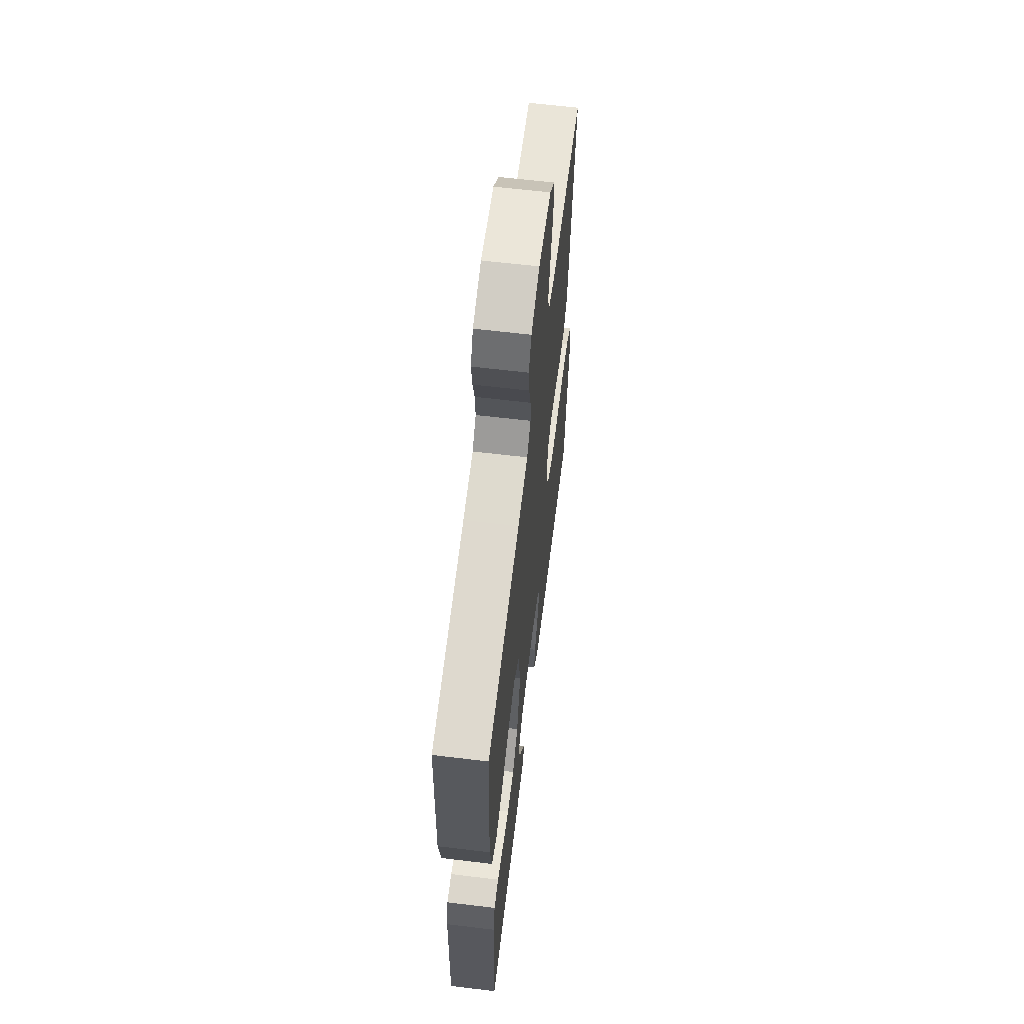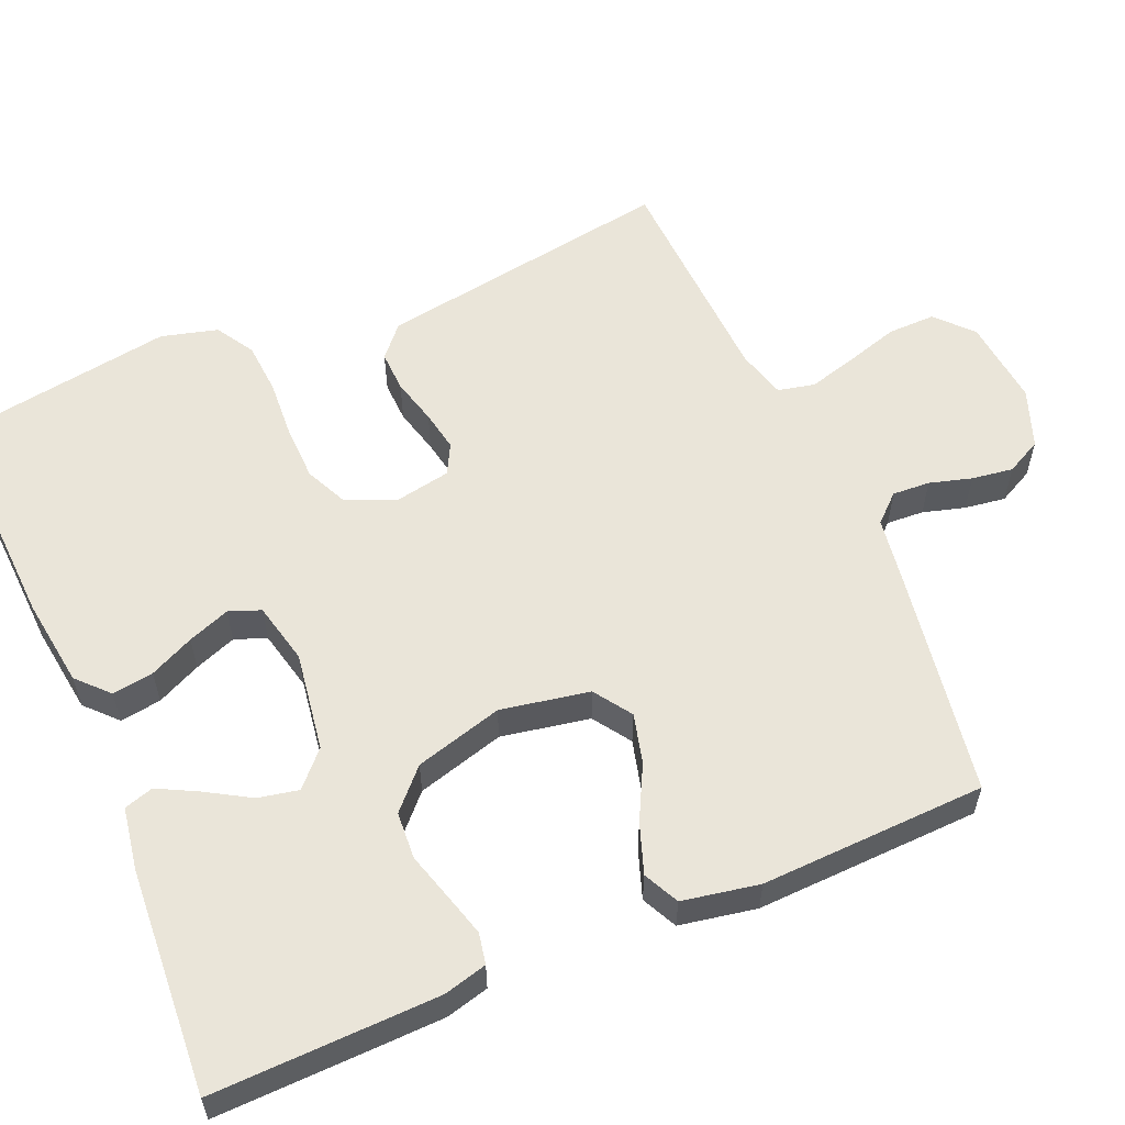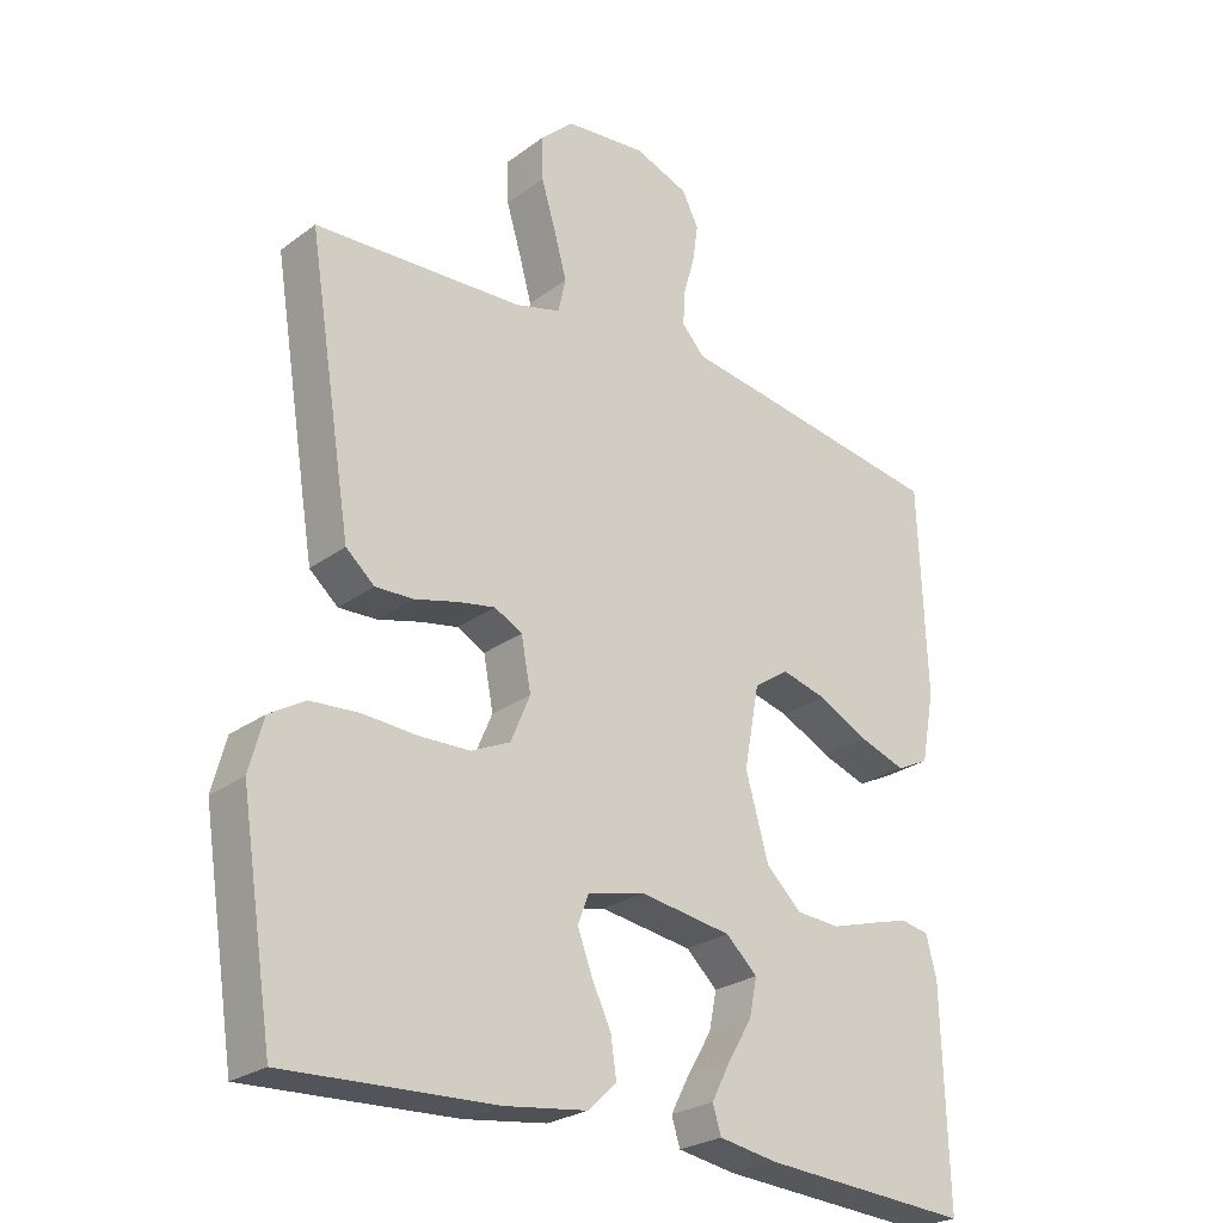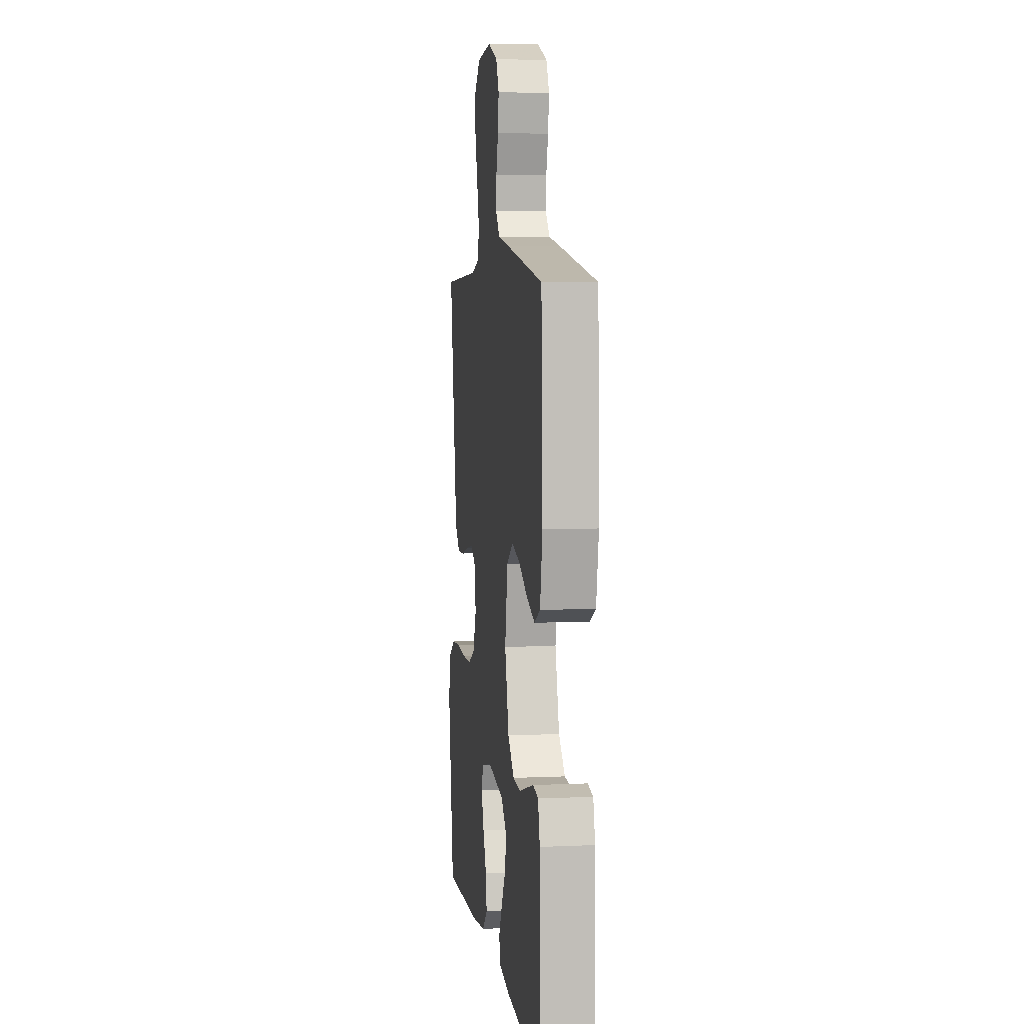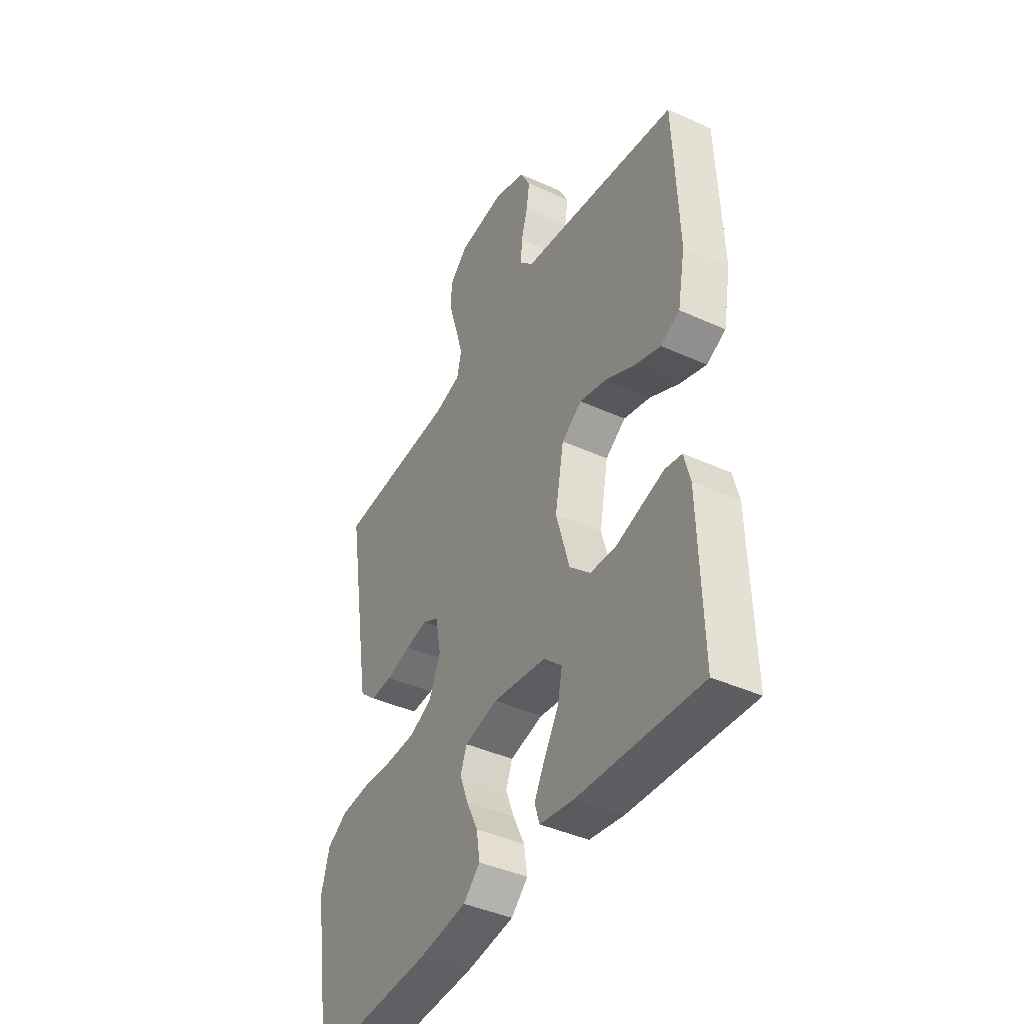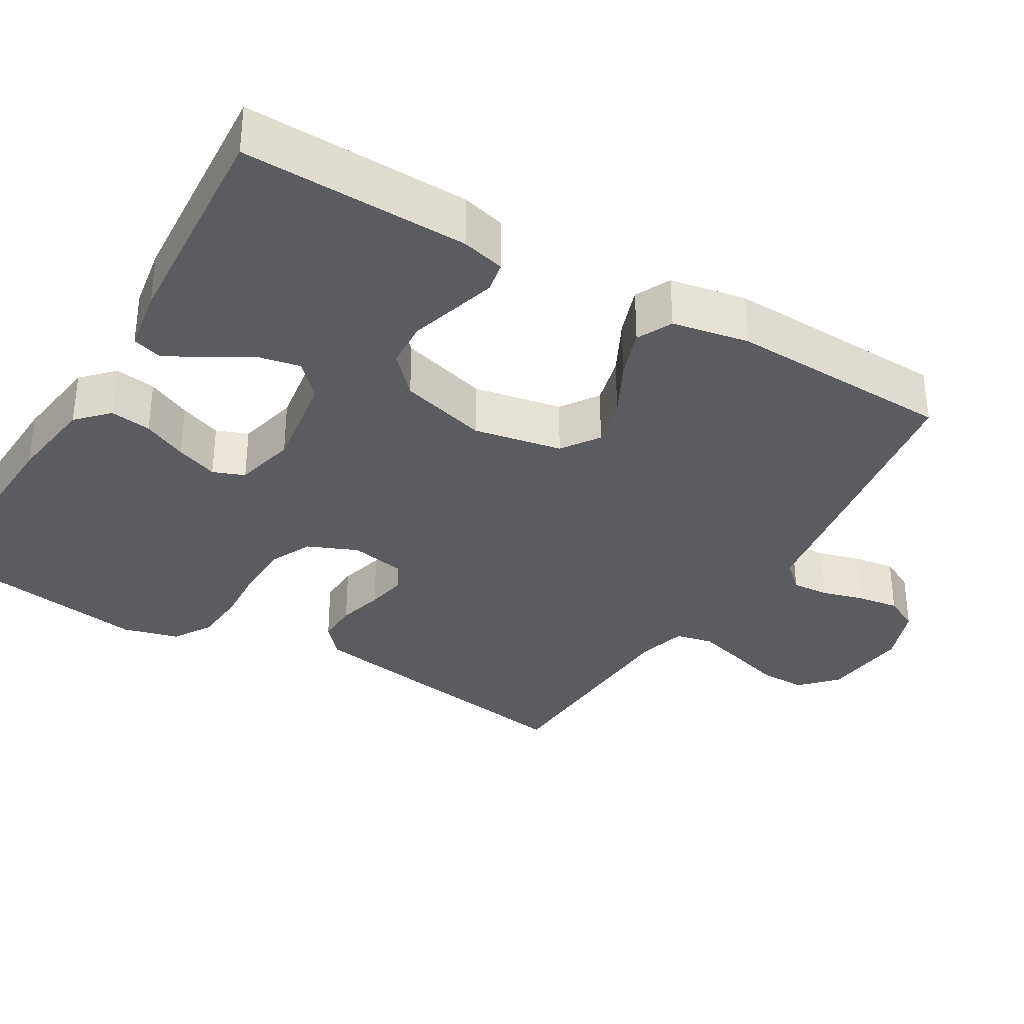
<metadata>
{"format":"obj","ext":"obj","renderer":"f3d","projection":"perspective","resolution":1024,"background":"white","views":[{"elev":62.2,"azim":-83.0,"up":"+Z"},{"elev":57.8,"azim":-113.2,"up":"+Y"},{"elev":-25.7,"azim":139.3,"up":"+Z"},{"elev":5.8,"azim":-97.8,"up":"+Z"},{"elev":-41.9,"azim":-118.7,"up":"+Z"},{"elev":-33.9,"azim":-120.7,"up":"+Y"}]}
</metadata>
<code>
v -0.5 0.07 0.5
v -0.2 0.07 0.548
v -0.108 0.07 0.562
v -0.075 0.07 0.598
v -0.078 0.07 0.648
v -0.094 0.07 0.704
v -0.102 0.07 0.759
v -0.078 0.07 0.806
v 0 0.07 0.835
v 0.117 0.07 0.823
v 0.164 0.07 0.779
v 0.163 0.07 0.716
v 0.142 0.07 0.646
v 0.124 0.07 0.581
v 0.135 0.07 0.532
v 0.2 0.07 0.514
v 0.5 0.07 0.5
v 0.452 0.07 0.2
v 0.436 0.07 0.103
v 0.395 0.07 0.067
v 0.34 0.07 0.069
v 0.279 0.07 0.085
v 0.225 0.07 0.095
v 0.185 0.07 0.074
v 0.171 0.07 0
v 0.199 0.07 -0.066
v 0.255 0.07 -0.092
v 0.328 0.07 -0.094
v 0.406 0.07 -0.089
v 0.476 0.07 -0.094
v 0.527 0.07 -0.125
v 0.547 0.07 -0.2
v 0.5 0.07 -0.5
v 0.2 0.07 -0.486
v 0.082 0.07 -0.47
v 0.041 0.07 -0.431
v 0.049 0.07 -0.376
v 0.077 0.07 -0.317
v 0.098 0.07 -0.261
v 0.082 0.07 -0.219
v 0 0.07 -0.2
v -0.132 0.07 -0.22
v -0.177 0.07 -0.262
v -0.166 0.07 -0.316
v -0.131 0.07 -0.375
v -0.104 0.07 -0.427
v -0.116 0.07 -0.466
v -0.2 0.07 -0.48
v -0.5 0.07 -0.5
v -0.492 0.07 -0.2
v -0.477 0.07 -0.142
v -0.436 0.07 -0.134
v -0.38 0.07 -0.15
v -0.316 0.07 -0.169
v -0.253 0.07 -0.165
v -0.202 0.07 -0.117
v -0.169 0.07 0
v -0.191 0.07 0.118
v -0.241 0.07 0.152
v -0.307 0.07 0.135
v -0.379 0.07 0.098
v -0.445 0.07 0.075
v -0.492 0.07 0.098
v -0.511 0.07 0.2
v -0.5 0 0.5
v -0.2 0 0.548
v -0.108 0 0.562
v -0.075 0 0.598
v -0.078 0 0.648
v -0.094 0 0.704
v -0.102 0 0.759
v -0.078 0 0.806
v 0 0 0.835
v 0.117 0 0.823
v 0.164 0 0.779
v 0.163 0 0.716
v 0.142 0 0.646
v 0.124 0 0.581
v 0.135 0 0.532
v 0.2 0 0.514
v 0.5 0 0.5
v 0.452 0 0.2
v 0.436 0 0.103
v 0.395 0 0.067
v 0.34 0 0.069
v 0.279 0 0.085
v 0.225 0 0.095
v 0.185 0 0.074
v 0.171 0 0
v 0.199 0 -0.066
v 0.255 0 -0.092
v 0.328 0 -0.094
v 0.406 0 -0.089
v 0.476 0 -0.094
v 0.527 0 -0.125
v 0.547 0 -0.2
v 0.5 0 -0.5
v 0.2 0 -0.486
v 0.082 0 -0.47
v 0.041 0 -0.431
v 0.049 0 -0.376
v 0.077 0 -0.317
v 0.098 0 -0.261
v 0.082 0 -0.219
v 0 0 -0.2
v -0.132 0 -0.22
v -0.177 0 -0.262
v -0.166 0 -0.316
v -0.131 0 -0.375
v -0.104 0 -0.427
v -0.116 0 -0.466
v -0.2 0 -0.48
v -0.5 0 -0.5
v -0.492 0 -0.2
v -0.477 0 -0.142
v -0.436 0 -0.134
v -0.38 0 -0.15
v -0.316 0 -0.169
v -0.253 0 -0.165
v -0.202 0 -0.117
v -0.169 0 0
v -0.191 0 0.118
v -0.241 0 0.152
v -0.307 0 0.135
v -0.379 0 0.098
v -0.445 0 0.075
v -0.492 0 0.098
v -0.511 0 0.2
f 60 61 62 63
f 59 60 63 64
f 51 52 53 54
f 49 50 51 54
f 49 54 55
f 48 49 55 56
f 44 45 46 47
f 44 47 48
f 43 44 48
f 35 36 37 38
f 35 38 39
f 34 35 39
f 33 34 39 40
f 31 32 33 40
f 28 29 30 31
f 27 28 31 40
f 19 20 21 22
f 19 22 23
f 16 17 18 19
f 15 16 19 23
f 14 15 23 24
f 10 11 12 13
f 10 13 14
f 9 10 14
f 5 6 7 8
f 4 5 8 9
f 64 1 2 3
f 59 64 3
f 58 59 3 4
f 57 58 4 9
f 43 48 56 57
f 42 43 57 9
f 41 42 9 14
f 26 27 40 41
f 25 26 41
f 14 24 25 41
f 127 126 125 124
f 128 127 124 123
f 118 117 116 115
f 118 115 114 113
f 119 118 113
f 120 119 113 112
f 111 110 109 108
f 112 111 108
f 112 108 107
f 102 101 100 99
f 103 102 99
f 103 99 98
f 104 103 98 97
f 104 97 96 95
f 95 94 93 92
f 104 95 92 91
f 86 85 84 83
f 87 86 83
f 83 82 81 80
f 87 83 80 79
f 88 87 79 78
f 77 76 75 74
f 78 77 74
f 78 74 73
f 72 71 70 69
f 73 72 69 68
f 67 66 65 128
f 67 128 123
f 68 67 123 122
f 73 68 122 121
f 121 120 112 107
f 73 121 107 106
f 78 73 106 105
f 105 104 91 90
f 105 90 89
f 105 89 88 78
f 1 65 66 2
f 2 66 67 3
f 3 67 68 4
f 4 68 69 5
f 5 69 70 6
f 6 70 71 7
f 7 71 72 8
f 8 72 73 9
f 9 73 74 10
f 10 74 75 11
f 11 75 76 12
f 12 76 77 13
f 13 77 78 14
f 14 78 79 15
f 15 79 80 16
f 16 80 81 17
f 17 81 82 18
f 18 82 83 19
f 19 83 84 20
f 20 84 85 21
f 21 85 86 22
f 22 86 87 23
f 23 87 88 24
f 24 88 89 25
f 25 89 90 26
f 26 90 91 27
f 27 91 92 28
f 28 92 93 29
f 29 93 94 30
f 30 94 95 31
f 31 95 96 32
f 32 96 97 33
f 33 97 98 34
f 34 98 99 35
f 35 99 100 36
f 36 100 101 37
f 37 101 102 38
f 38 102 103 39
f 39 103 104 40
f 40 104 105 41
f 41 105 106 42
f 42 106 107 43
f 43 107 108 44
f 44 108 109 45
f 45 109 110 46
f 46 110 111 47
f 47 111 112 48
f 48 112 113 49
f 49 113 114 50
f 50 114 115 51
f 51 115 116 52
f 52 116 117 53
f 53 117 118 54
f 54 118 119 55
f 55 119 120 56
f 56 120 121 57
f 57 121 122 58
f 58 122 123 59
f 59 123 124 60
f 60 124 125 61
f 61 125 126 62
f 62 126 127 63
f 63 127 128 64
f 64 128 65 1

</code>
